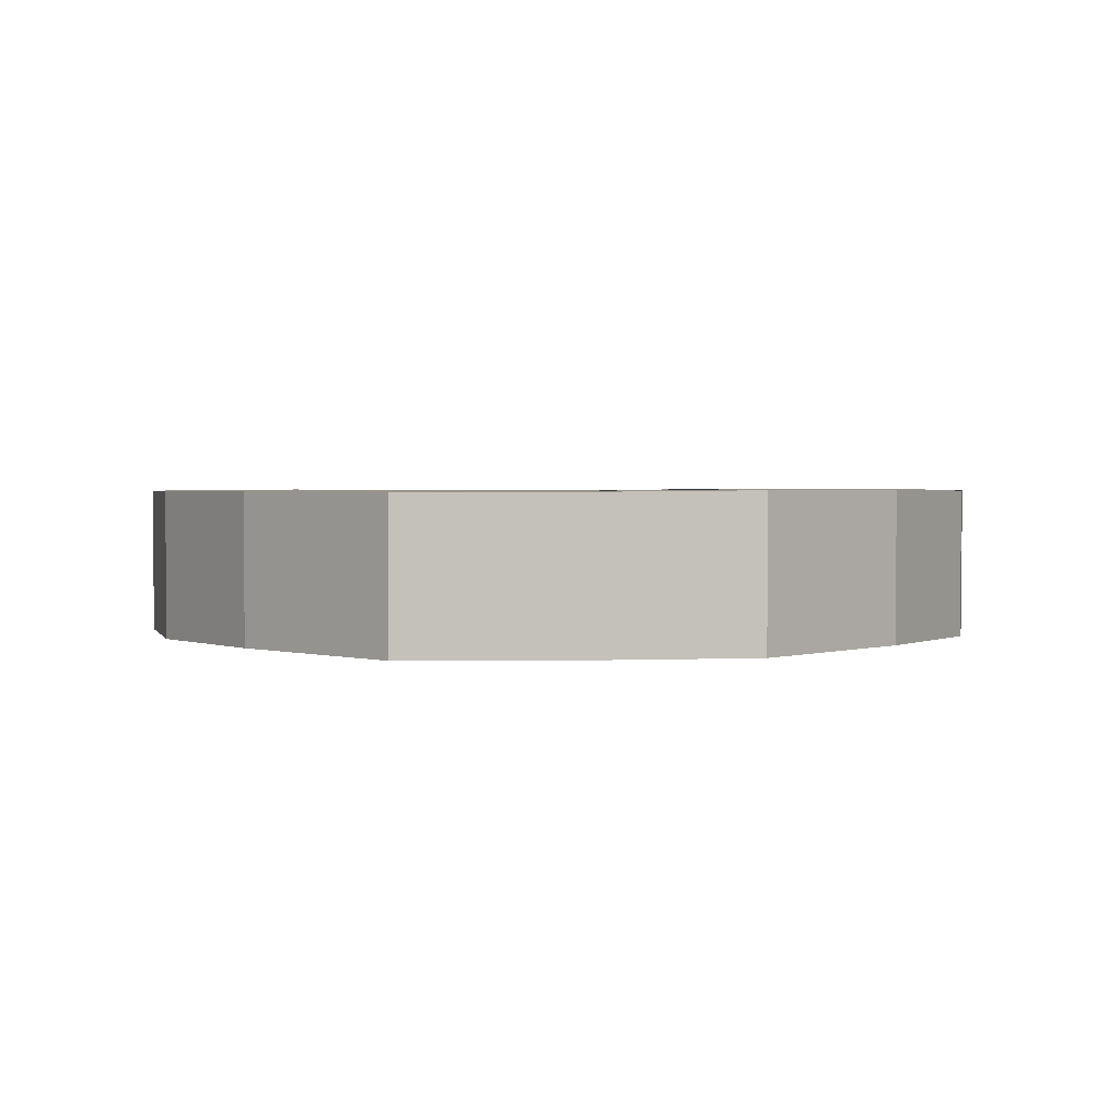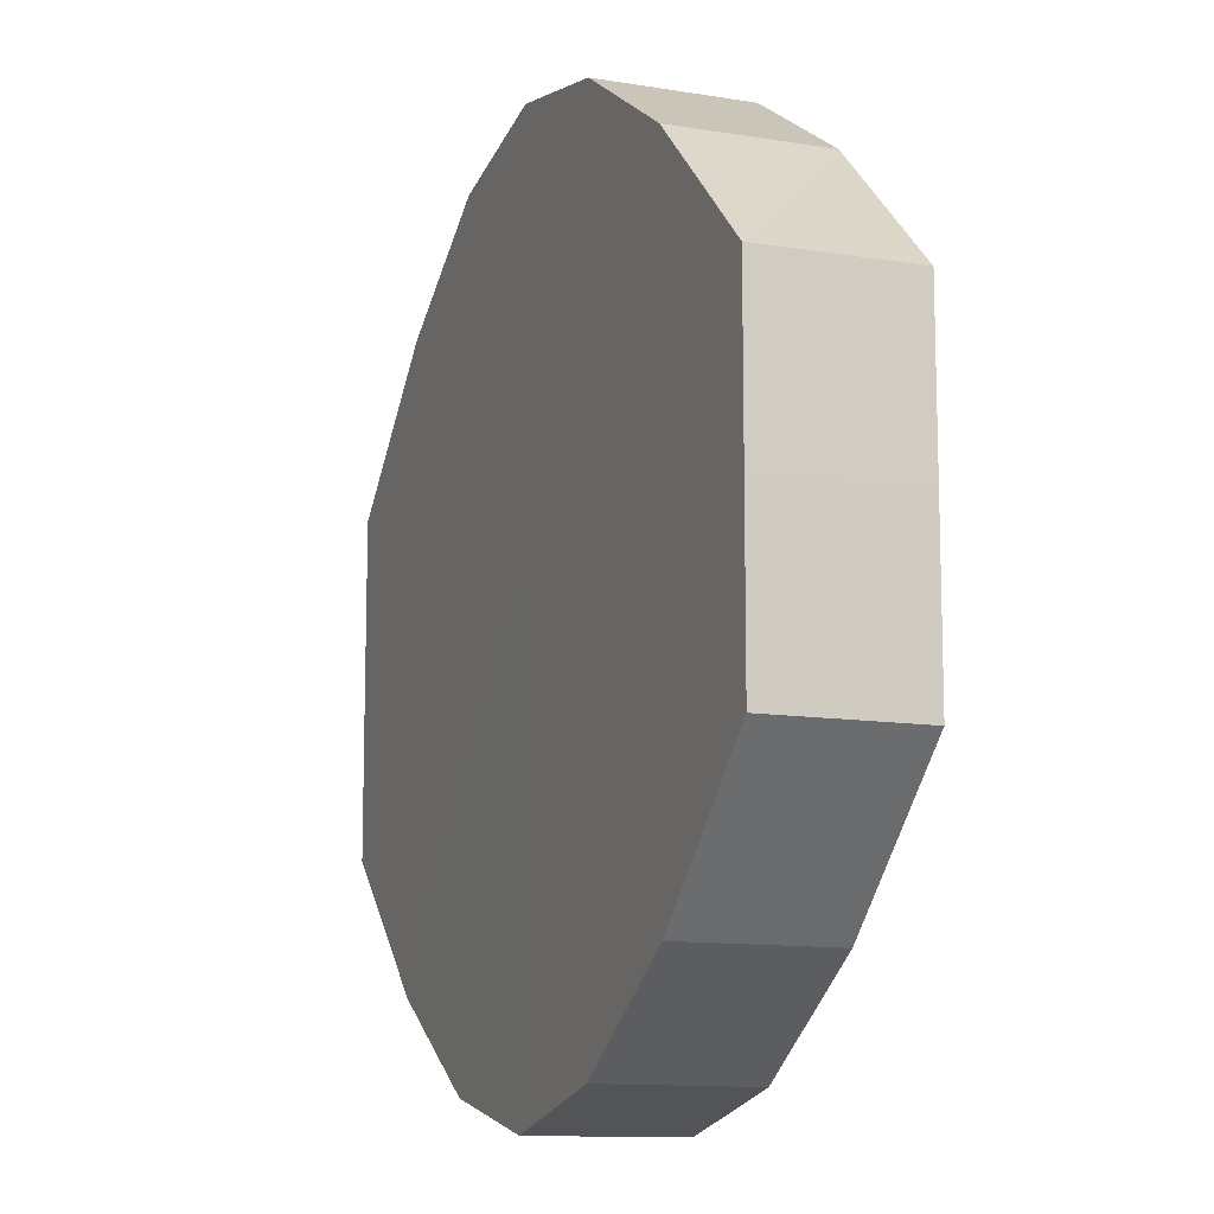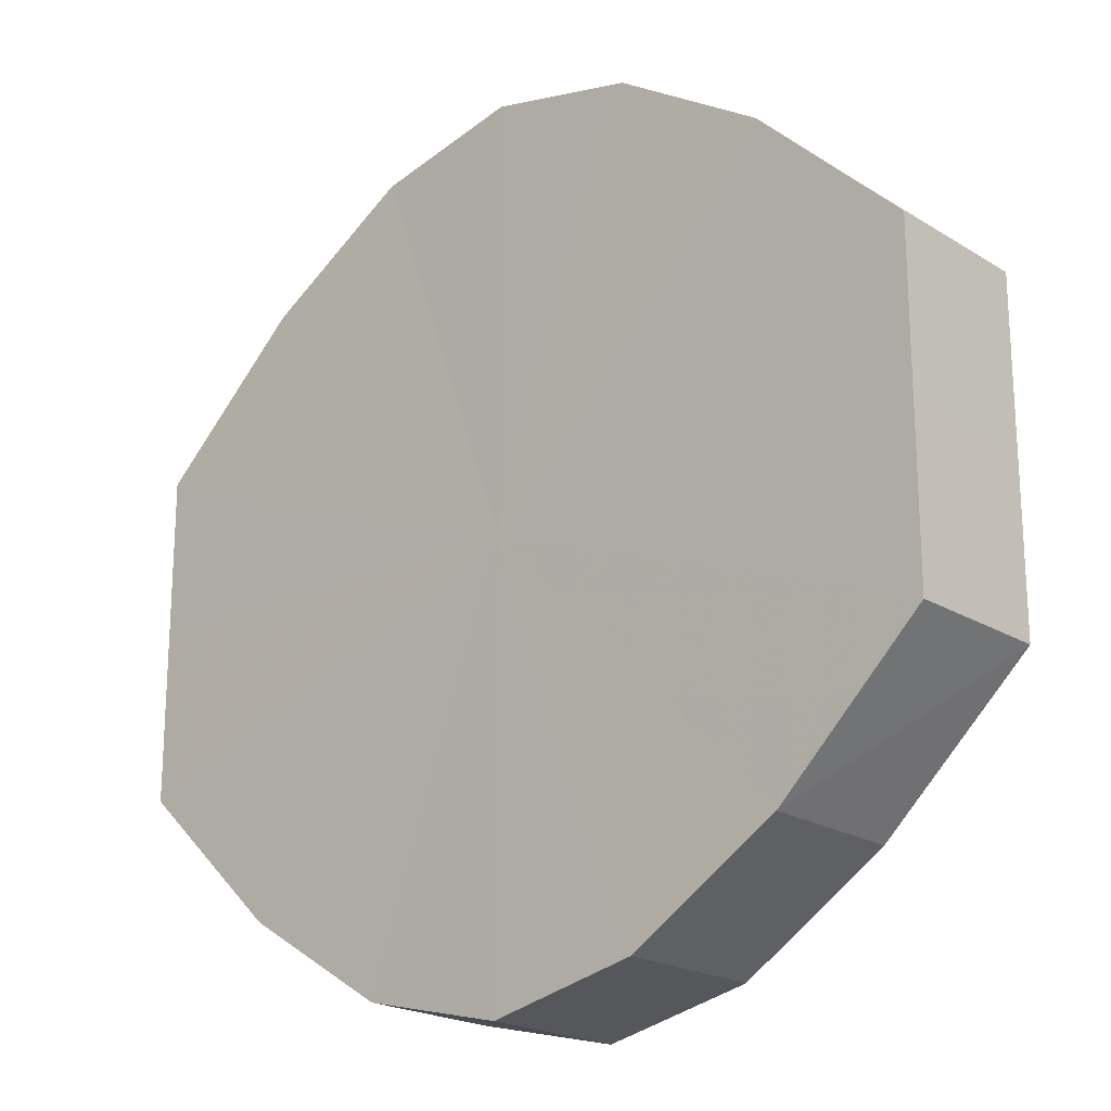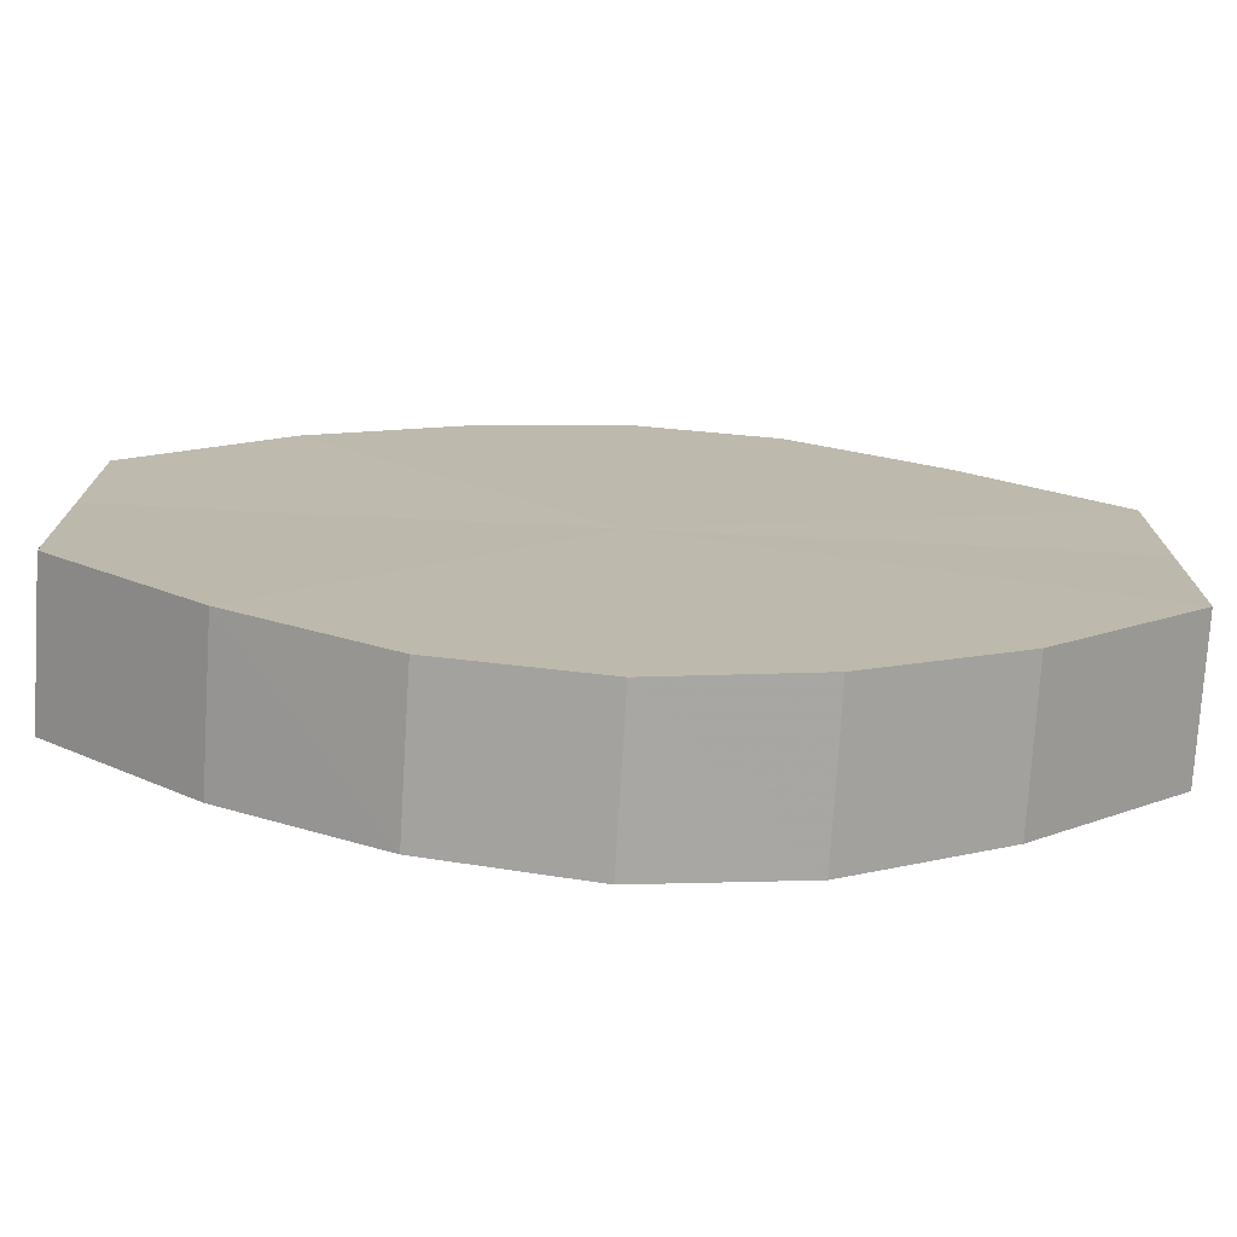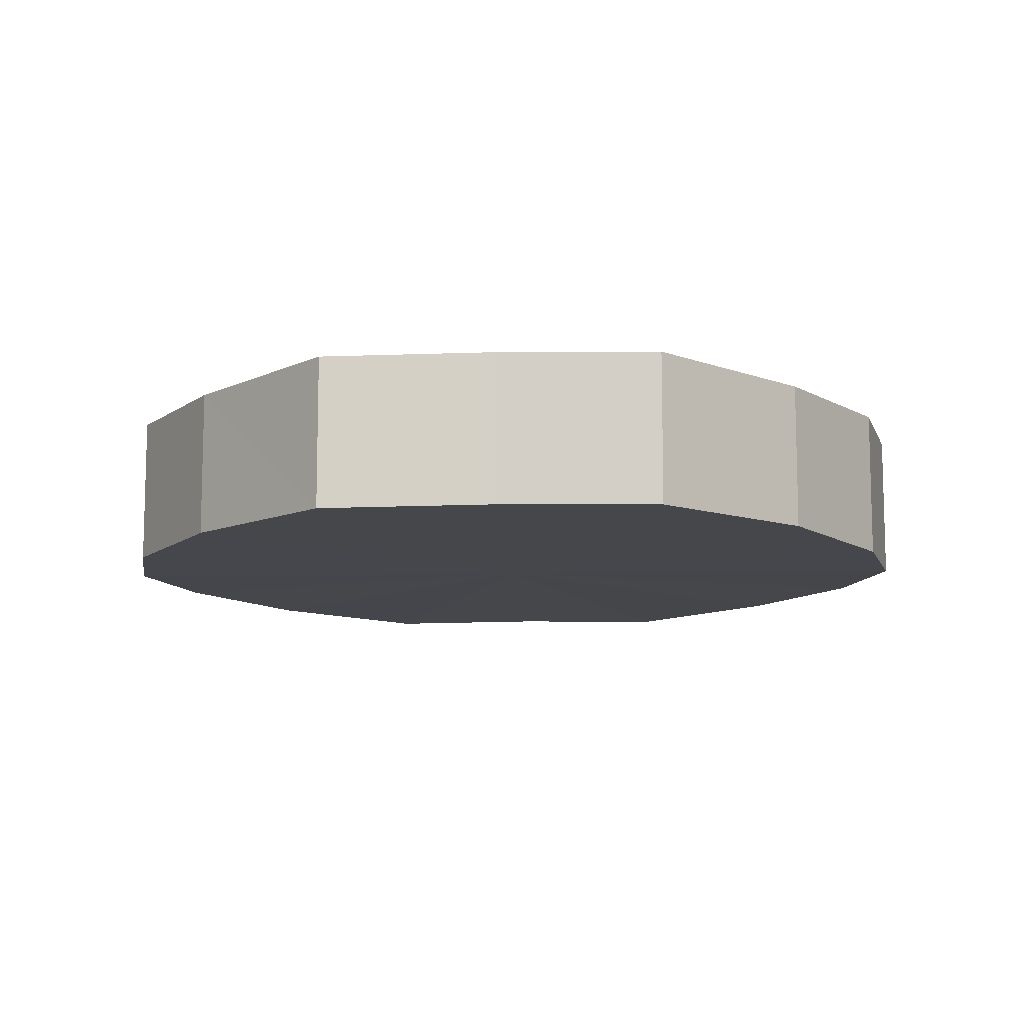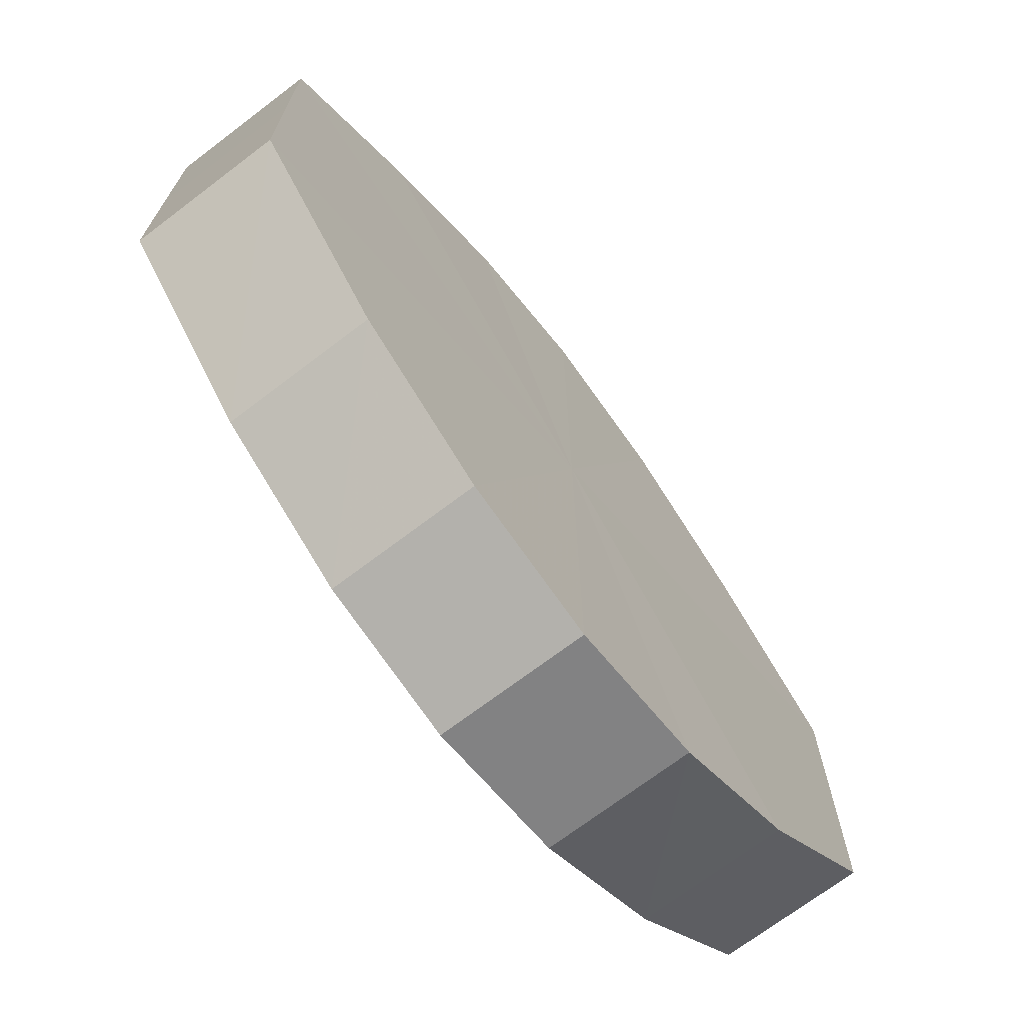
<metadata>
{"format":"obj","ext":"obj","renderer":"f3d","projection":"perspective","resolution":1024,"background":"white","views":[{"elev":1.9,"azim":-92.0,"up":"+Y"},{"elev":-11.9,"azim":-111.5,"up":"+Z"},{"elev":-20.4,"azim":-138.2,"up":"+Z"},{"elev":-75.2,"azim":177.0,"up":"+Z"},{"elev":-10.4,"azim":92.7,"up":"+Y"},{"elev":-70.8,"azim":127.3,"up":"+Z"}]}
</metadata>
<code>
o 223
v 2229 1869 15.03
v 2229 1869 15.05
v 2229 1869 15.03
v 2229 1869 15.06
v 2229 1869 15.05
v 2229 1869 15.02
v 2229 1869 15.02
v 2229 1869 15.06
v 2229 1869 15.06
v 2229 1869 15.01
v 2229 1869 15.01
v 2229 1869 15.06
v 2229 1869 15.06
v 2229 1869 15.01
v 2229 1869 15.01
v 2229 1869 15.06
v 2229 1869 15.06
v 2229 1869 15.01
v 2229 1869 15.01
v 2229 1869 15.06
v 2229 1869 15.06
v 2229 1869 15.01
v 2229 1869 15.01
v 2229 1869 15.05
v 2229 1869 15.06
v 2229 1869 15.01
v 2229 1869 15.01
v 2229 1869 15.03
v 2229 1869 15.05
v 2229 1869 15.02
v 2229 1869 15.02
v 2229 1869 15.03
v 2229 1869 15.03
v 2229 1869 15.05
v 2229 1869 15.05
v 2229 1869 15.06
v 2229 1869 15.06
v 2229 1869 15.02
v 2229 1869 15.03
v 2229 1869 15.01
v 2229 1869 15.02
v 2229 1869 15.06
v 2229 1869 15.06
v 2229 1869 15.01
v 2229 1869 15.01
v 2229 1869 15.01
v 2229 1869 15.01
v 2229 1869 15.06
v 2229 1869 15.06
v 2229 1869 15.01
v 2229 1869 15.01
v 2229 1869 15.01
v 2229 1869 15.01
v 2229 1869 15.06
v 2229 1869 15.06
v 2229 1869 15.02
v 2229 1869 15.01
v 2229 1869 15.03
v 2229 1869 15.02
v 2229 1869 15.06
v 2229 1869 15.06
v 2229 1869 15.05
v 2229 1869 15.03
v 2229 1869 15.05
v 2229 1869 15.03
v 2229 1869 15.05
v 2229 1869 15.03
v 2229 1869 15.06
v 2229 1869 15.02
v 2229 1869 15.06
v 2229 1869 15.01
v 2229 1869 15.06
v 2229 1869 15.01
v 2229 1869 15.06
v 2229 1869 15.01
v 2229 1869 15.06
v 2229 1869 15.01
v 2229 1869 15.05
v 2229 1869 15.01
v 2229 1869 15.03
v 2229 1869 15.02
v 2229 1869 15.03
v 2229 1869 15.03
v 2229 1869 15.05
v 2229 1869 15.02
v 2229 1869 15.06
v 2229 1869 15.01
v 2229 1869 15.06
v 2229 1869 15.01
v 2229 1869 15.06
v 2229 1869 15.01
v 2229 1869 15.06
v 2229 1869 15.01
v 2229 1869 15.06
v 2229 1869 15.01
v 2229 1869 15.05
v 2229 1869 15.02
v 2229 1869 15.03
f 1 2 3
f 2 4 5
f 6 1 7
f 4 8 9
f 10 6 11
f 8 12 13
f 14 10 15
f 12 16 17
f 18 14 19
f 16 20 21
f 22 18 23
f 20 24 25
f 26 22 27
f 24 28 29
f 30 26 31
f 28 30 32
f 33 34 35
f 35 36 37
f 38 39 33
f 40 41 38
f 37 42 43
f 44 45 40
f 46 47 44
f 43 48 49
f 50 51 46
f 52 53 50
f 49 54 55
f 56 57 52
f 58 59 56
f 55 60 61
f 62 63 58
f 61 64 62
f 65 66 67
f 65 68 66
f 65 67 69
f 65 70 68
f 65 69 71
f 65 72 70
f 65 71 73
f 65 74 72
f 65 73 75
f 65 76 74
f 65 75 77
f 65 78 76
f 65 77 79
f 65 80 78
f 65 79 81
f 65 81 80
f 82 83 84
f 82 85 83
f 82 84 86
f 82 87 85
f 82 86 88
f 82 89 87
f 82 88 90
f 82 91 89
f 82 90 92
f 82 93 91
f 82 92 94
f 82 95 93
f 82 94 96
f 82 97 95
f 82 96 98
f 82 98 97

</code>
